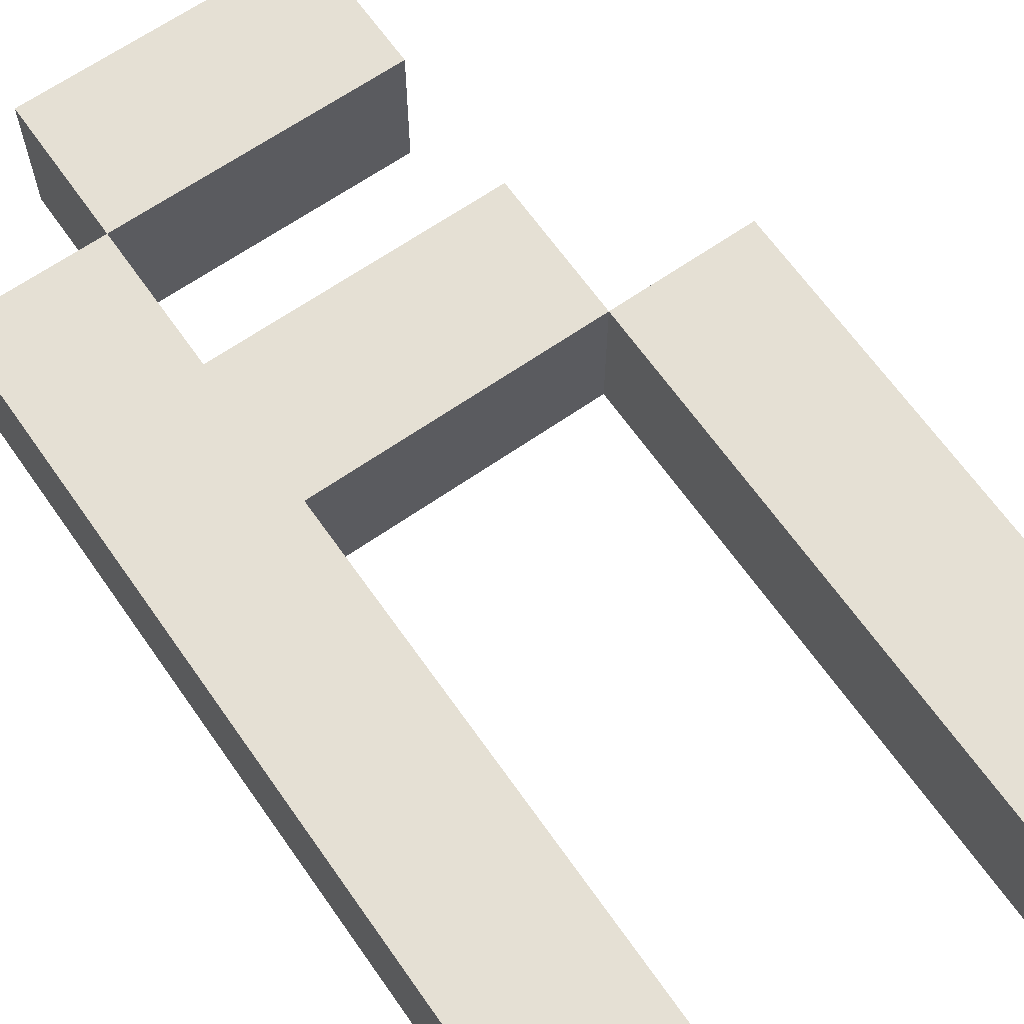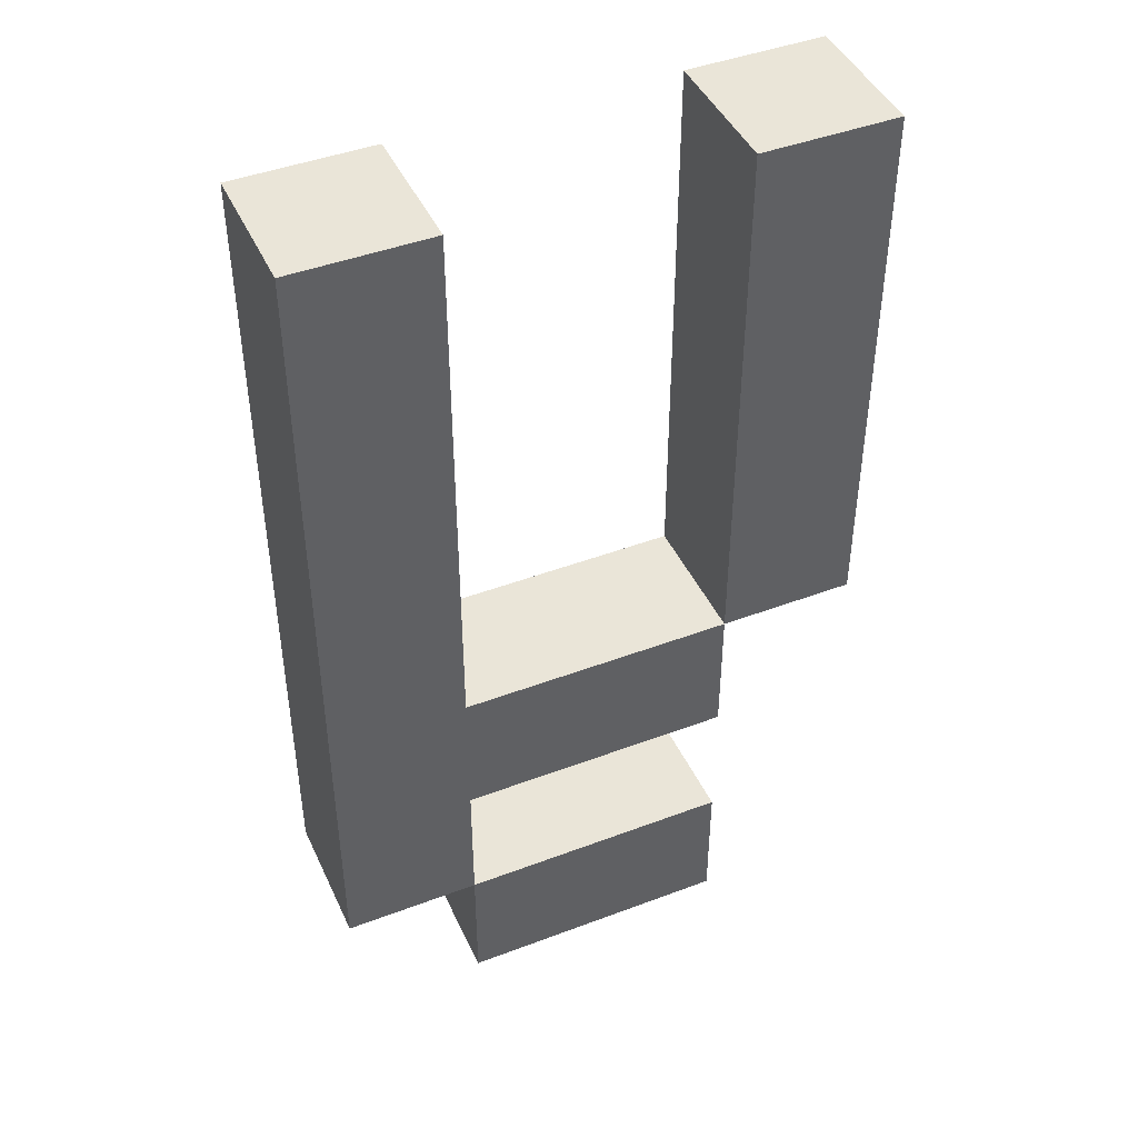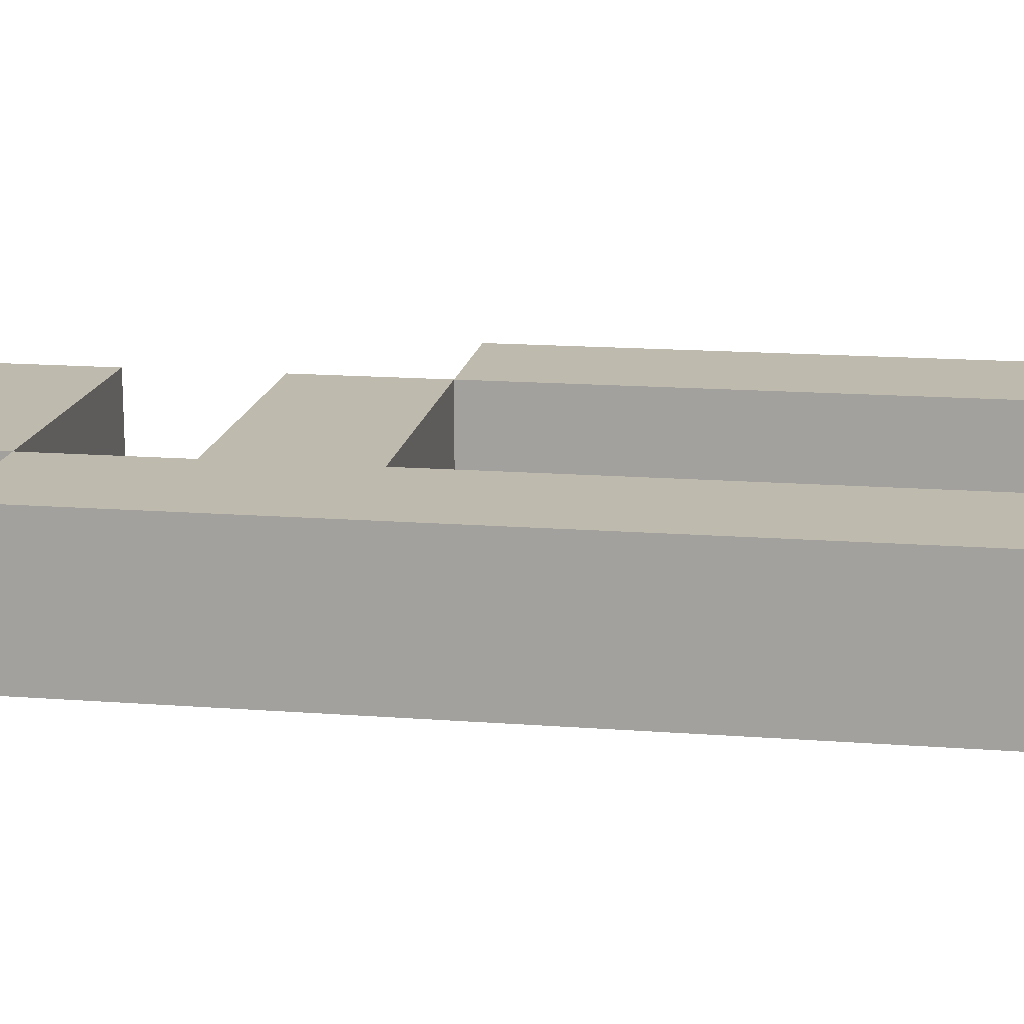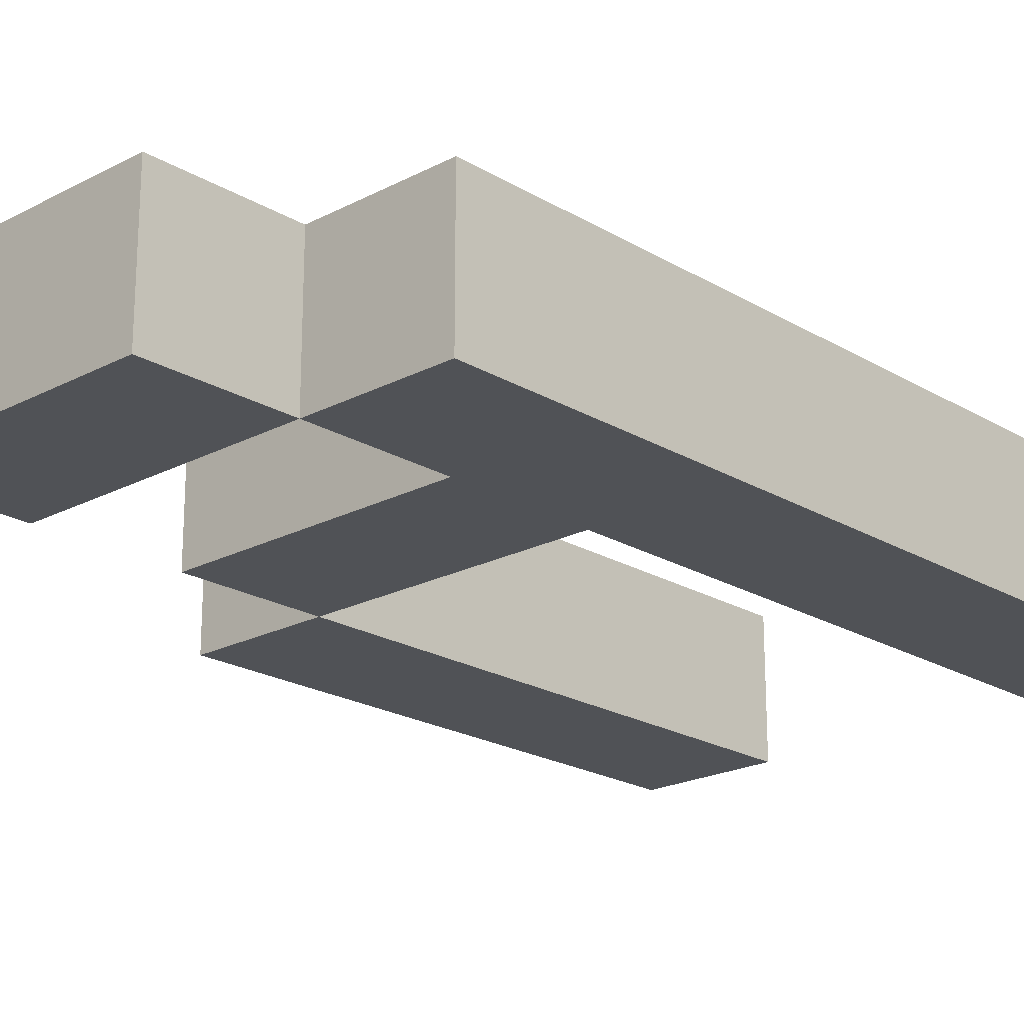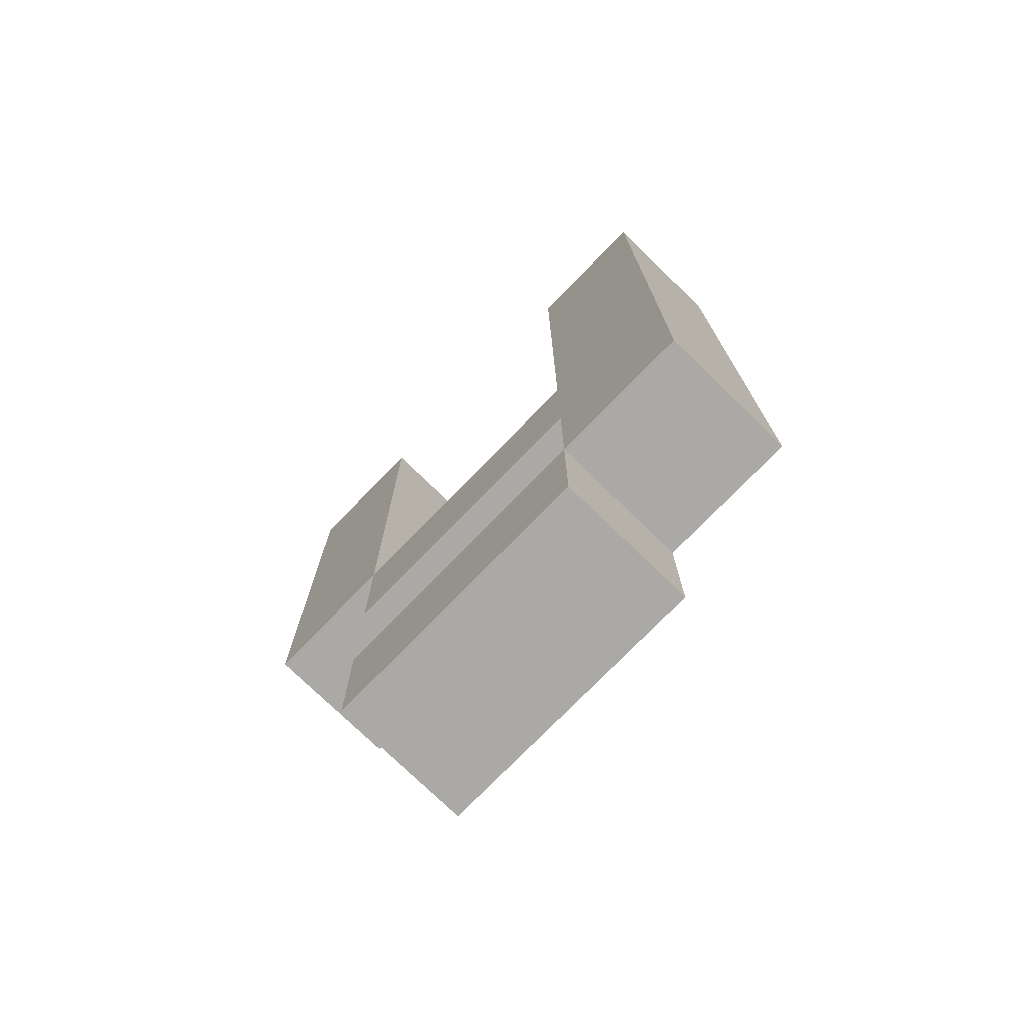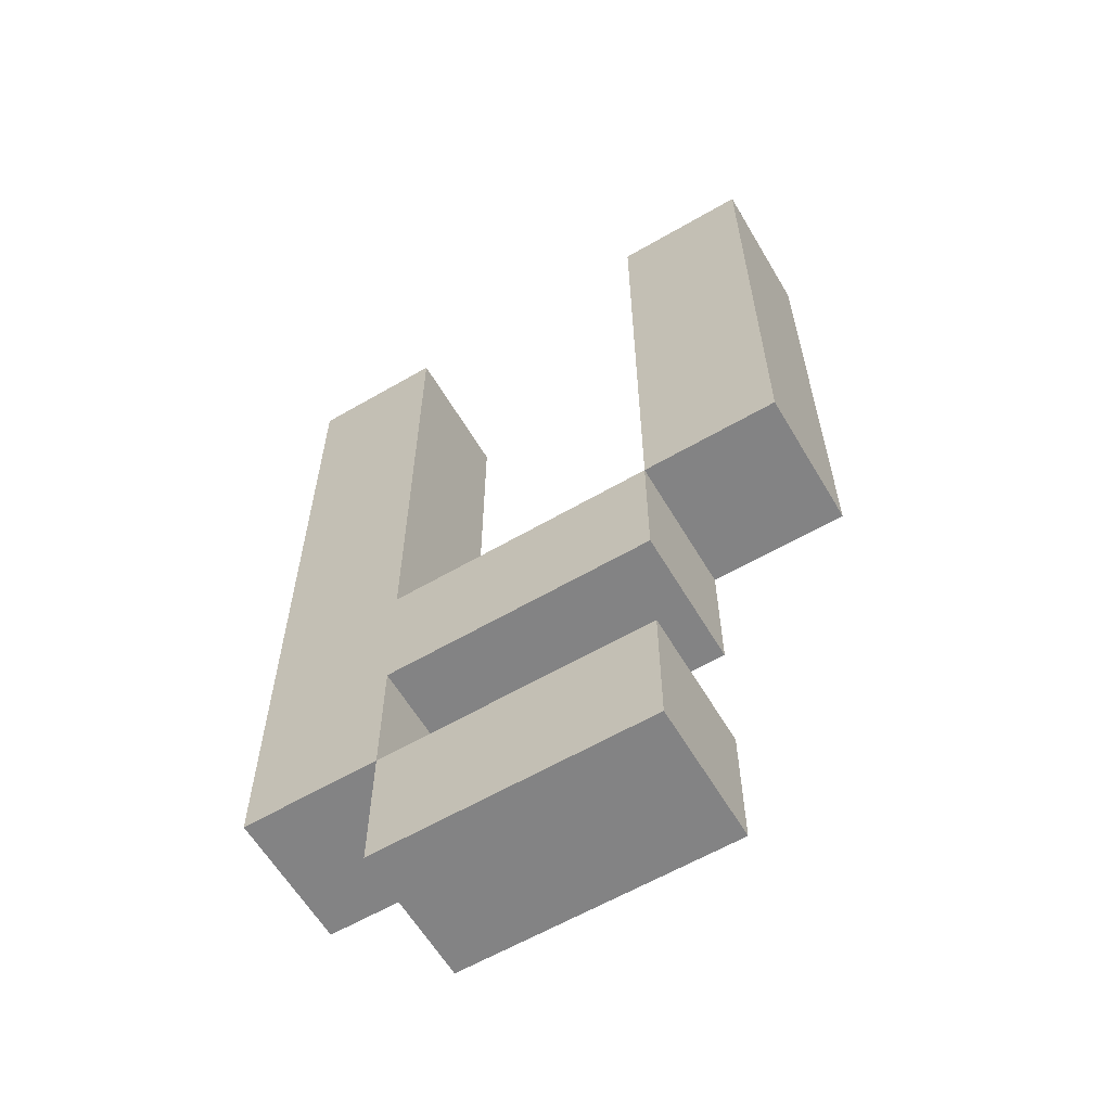
<metadata>
{"format":"obj","ext":"obj","renderer":"f3d","projection":"perspective","resolution":1024,"background":"white","views":[{"elev":65.4,"azim":145.0,"up":"+Z"},{"elev":44.5,"azim":156.2,"up":"+Y"},{"elev":15.8,"azim":99.0,"up":"+Z"},{"elev":-21.0,"azim":43.2,"up":"+Z"},{"elev":-75.5,"azim":45.8,"up":"+Y"},{"elev":-61.1,"azim":-149.4,"up":"+Y"}]}
</metadata>
<code>
o
v 0 0.1 0.1
v 0 0.1 0
v 0 0.5 0.1
v 0 0.5 0
v 0.1 -0.2 0.1
v 0.1 -0.2 0
v 0.1 -0.1 0.1
v 0.1 -0.1 0
v 0.1 0 0.1
v 0.1 0 0
v 0.1 0.1 0.1
v 0.1 0.1 0
v 0.3 -0.1 0.1
v 0.3 -0.1 0
v 0.3 0 0.1
v 0.3 0 0
v 0.3 0.1 0.1
v 0.3 0.1 0
v 0.3 0.5 0.1
v 0.3 0.5 0
v 0.1 0.1 0.1
v 0.1 0.1 0
v 0.1 0.5 0.1
v 0.1 0.5 0
v 0.3 -0.2 0.1
v 0.3 -0.2 0
v 0.3 -0.1 0.1
v 0.3 -0.1 0
v 0.4 -0.1 0.1
v 0.4 -0.1 0
v 0.4 0.5 0.1
v 0.4 0.5 0
v 0 0.1 0.1
v 0 0.5 0.1
v 0.1 -0.2 0.1
v 0.1 -0.1 0.1
v 0.1 0 0.1
v 0.1 0.1 0.1
v 0.1 0.5 0.1
v 0.3 -0.2 0.1
v 0.3 -0.1 0.1
v 0.3 0 0.1
v 0.3 0.1 0.1
v 0.3 0.5 0.1
v 0.4 -0.1 0.1
v 0.4 0.5 0.1
v 0 0.1 0
v 0 0.5 0
v 0.1 -0.2 0
v 0.1 -0.1 0
v 0.1 0 0
v 0.1 0.1 0
v 0.1 0.5 0
v 0.3 -0.2 0
v 0.3 -0.1 0
v 0.3 0 0
v 0.3 0.1 0
v 0.3 0.5 0
v 0.4 -0.1 0
v 0.4 0.5 0
v 0.1 -0.2 0.1
v 0.3 -0.2 0.1
v 0.1 -0.2 0
v 0.3 -0.2 0
v 0.3 -0.1 0.1
v 0.4 -0.1 0.1
v 0.3 -0.1 0
v 0.4 -0.1 0
v 0.1 0 0.1
v 0.3 0 0.1
v 0.1 0 0
v 0.3 0 0
v 0 0.1 0.1
v 0.1 0.1 0.1
v 0 0.1 0
v 0.1 0.1 0
v 0.1 -0.1 0.1
v 0.3 -0.1 0.1
v 0.1 -0.1 0
v 0.3 -0.1 0
v 0.1 0.1 0.1
v 0.3 0.1 0.1
v 0.1 0.1 0
v 0.3 0.1 0
v 0 0.5 0.1
v 0.1 0.5 0.1
v 0.3 0.5 0.1
v 0.4 0.5 0.1
v 0 0.5 0
v 0.1 0.5 0
v 0.3 0.5 0
v 0.4 0.5 0
f 3 2 1
f 4 2 3
f 7 6 5
f 8 6 7
f 11 10 9
f 12 10 11
f 15 14 13
f 16 14 15
f 19 18 17
f 20 18 19
f 21 22 23
f 23 22 24
f 25 26 27
f 27 26 28
f 29 30 31
f 31 30 32
f 38 34 33
f 39 34 38
f 40 36 35
f 41 36 40
f 42 38 37
f 43 38 42
f 45 44 43
f 45 43 42
f 45 42 41
f 46 44 45
f 47 48 52
f 52 48 53
f 49 50 54
f 54 50 55
f 51 52 56
f 56 52 57
f 57 58 59
f 56 57 59
f 55 56 59
f 59 58 60
f 63 62 61
f 64 62 63
f 67 66 65
f 68 66 67
f 71 70 69
f 72 70 71
f 75 74 73
f 76 74 75
f 77 78 79
f 79 78 80
f 81 82 83
f 83 82 84
f 85 86 89
f 89 86 90
f 87 88 91
f 91 88 92

</code>
